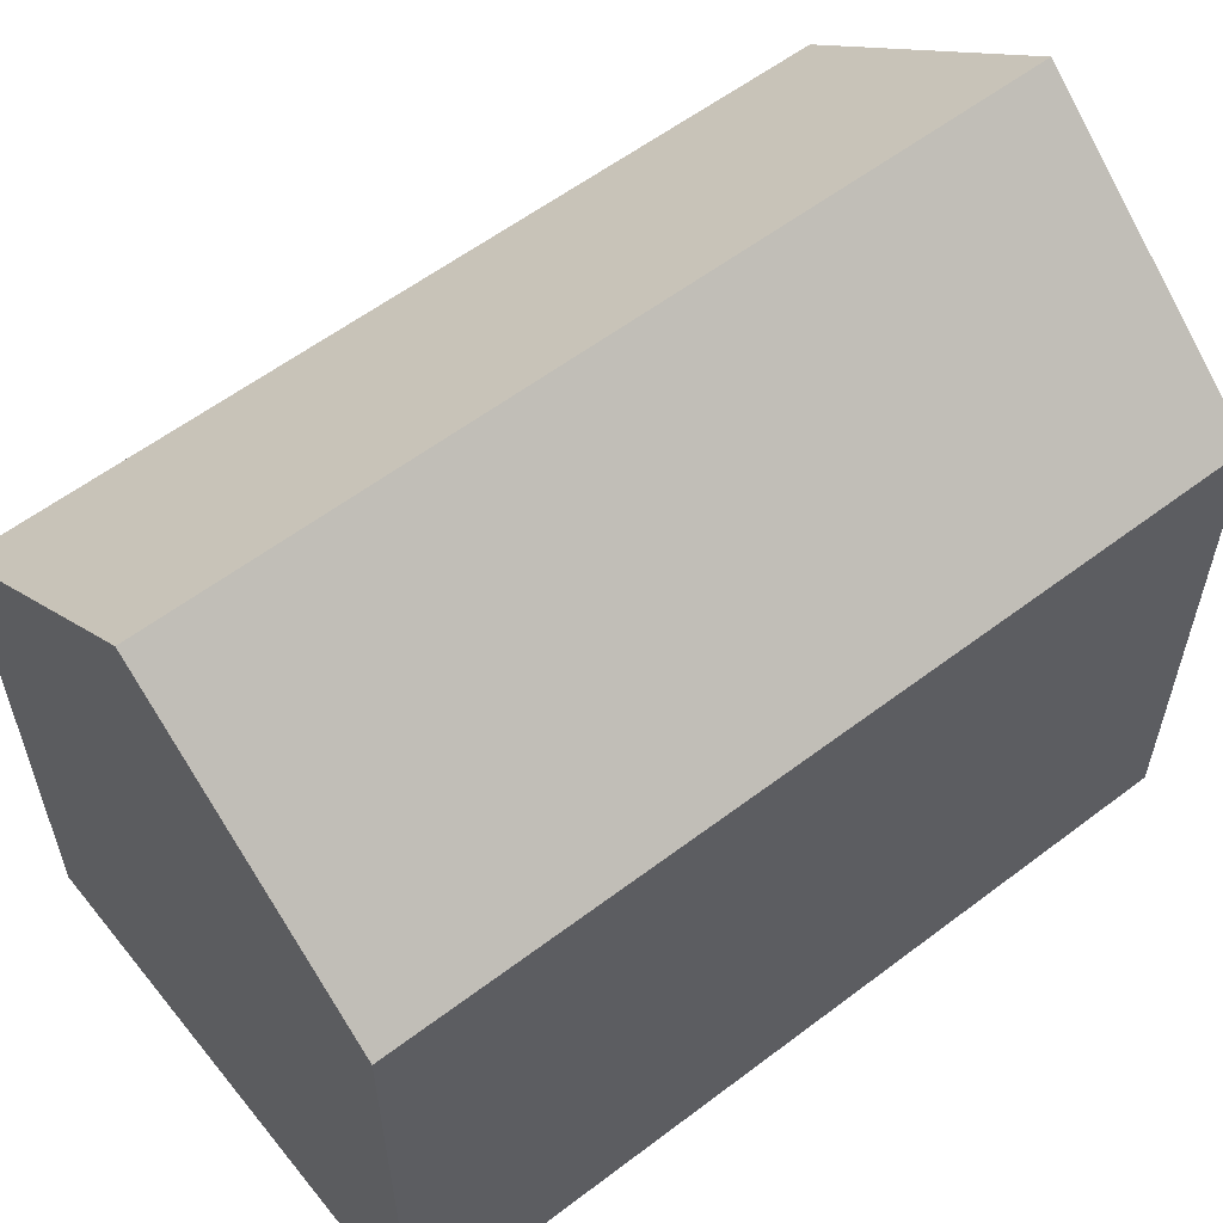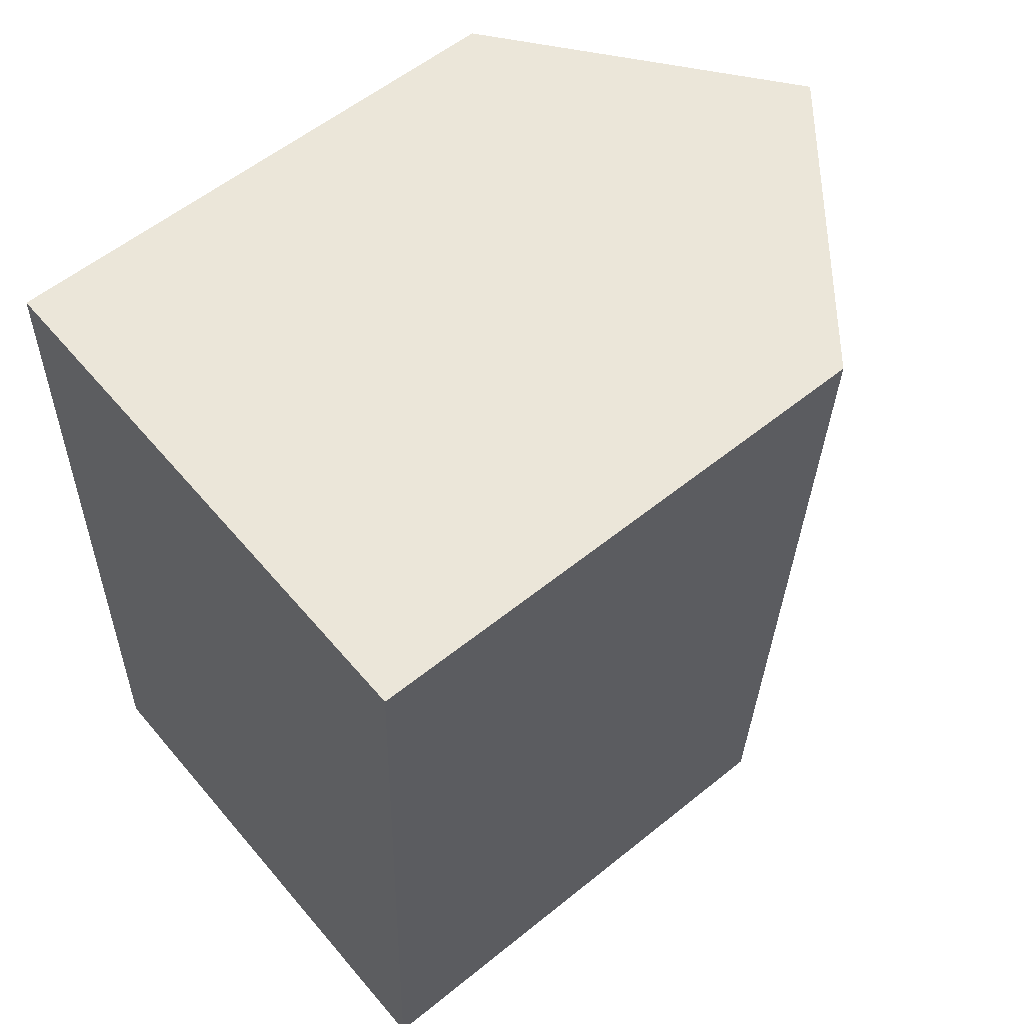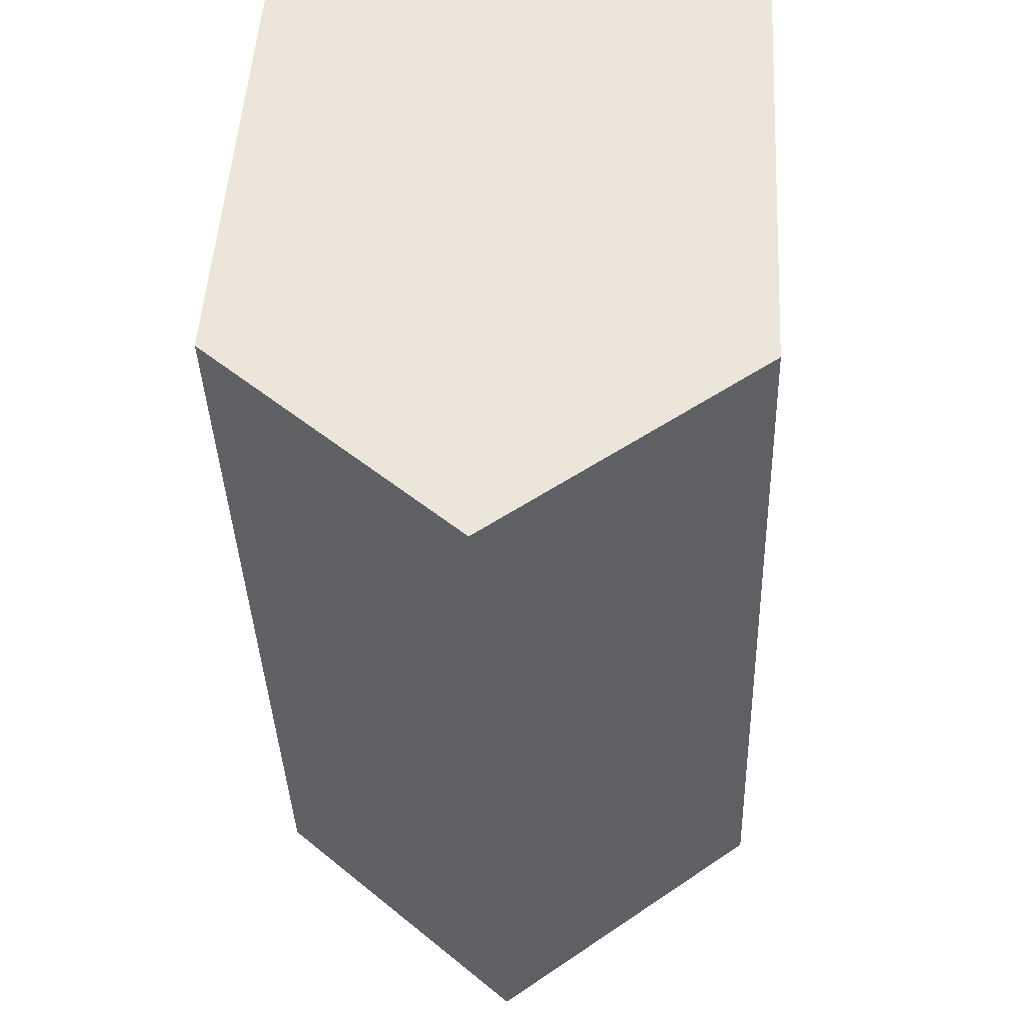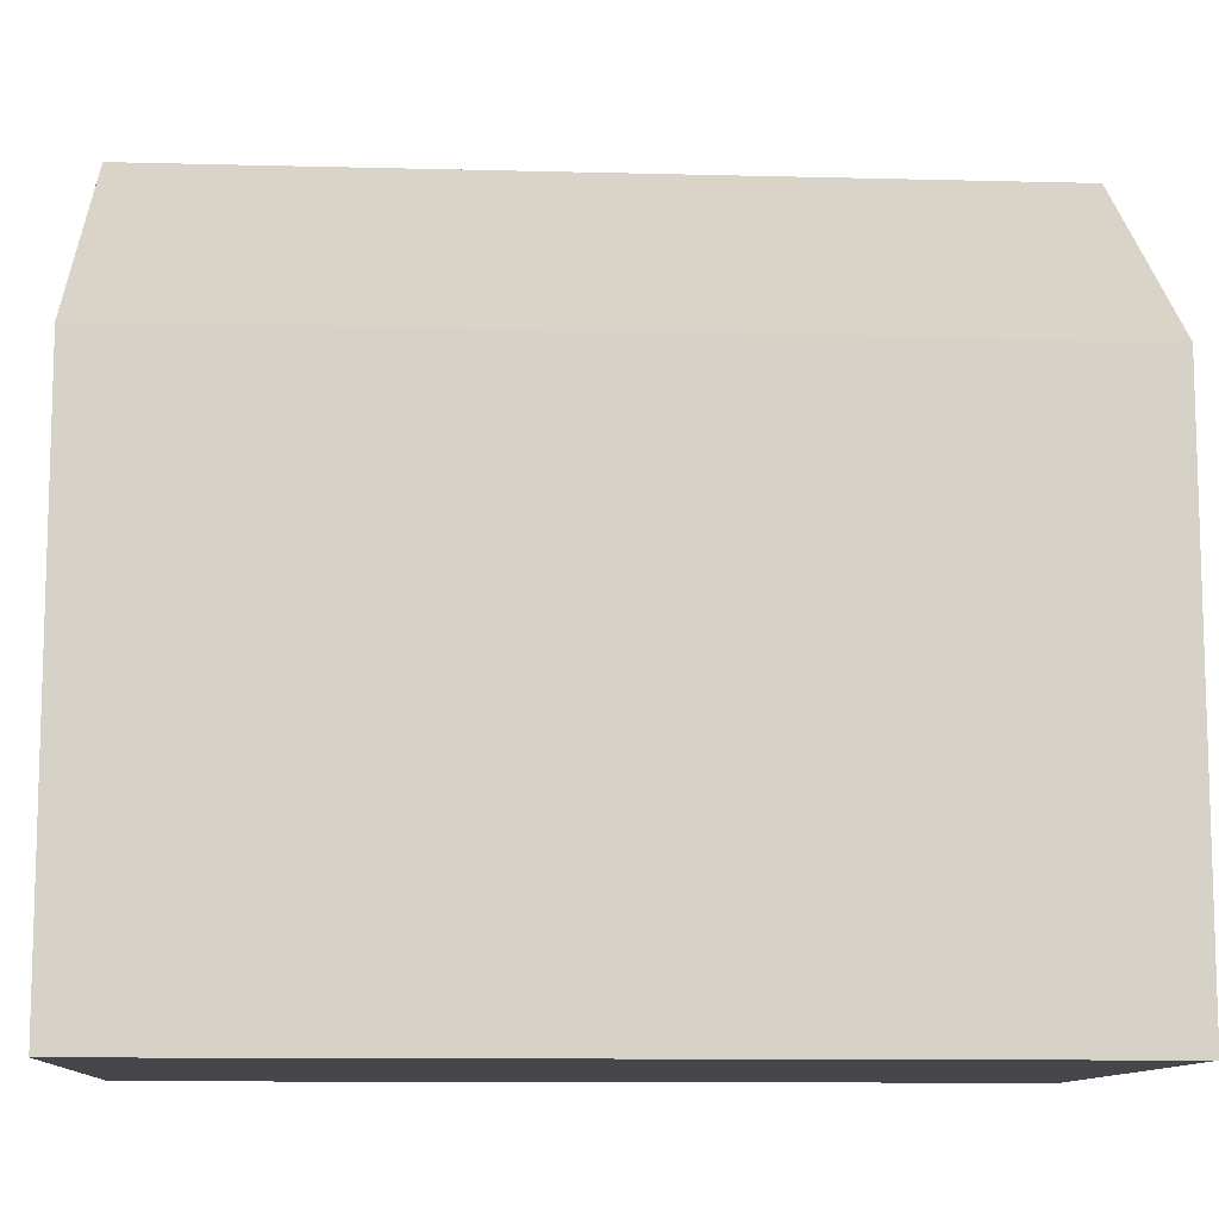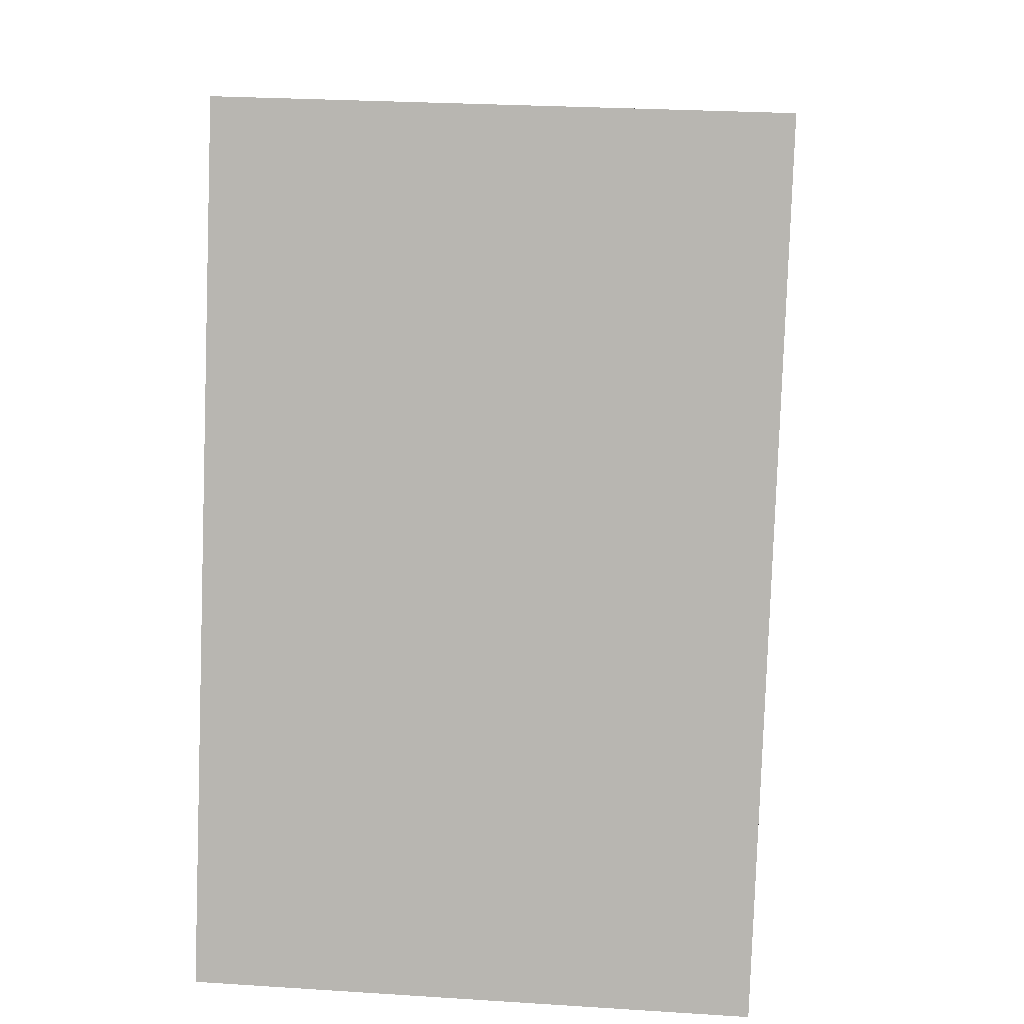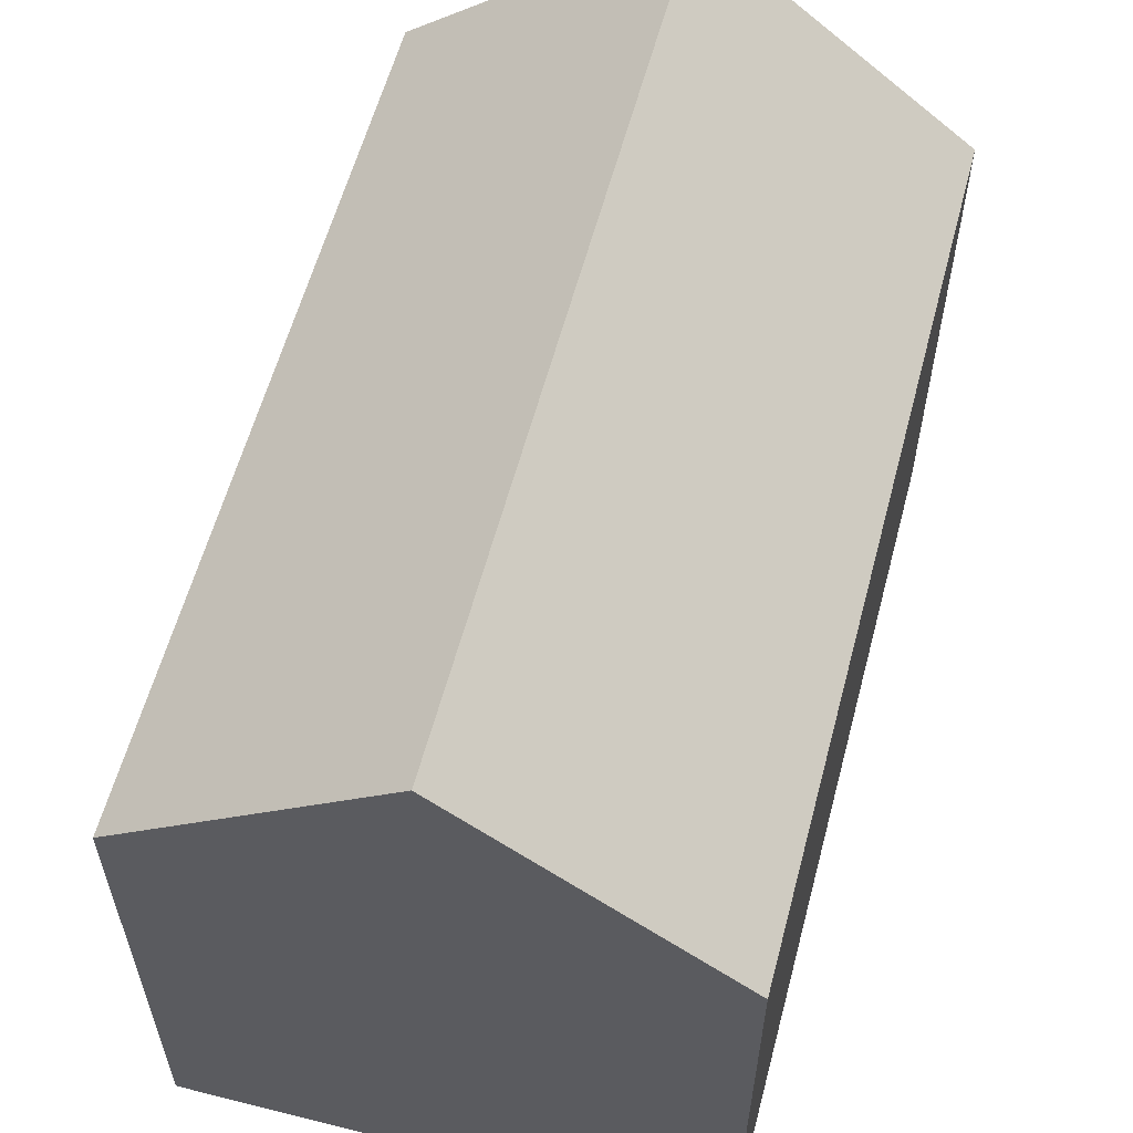
<metadata>
{"format":"obj","ext":"obj","renderer":"f3d","projection":"perspective","resolution":1024,"background":"white","views":[{"elev":58.1,"azim":-126.1,"up":"+Y"},{"elev":57.1,"azim":49.9,"up":"+Z"},{"elev":50.7,"azim":-176.7,"up":"+Z"},{"elev":-10.7,"azim":88.4,"up":"+Y"},{"elev":7.7,"azim":3.8,"up":"+Z"},{"elev":58.9,"azim":-163.1,"up":"+Y"}]}
</metadata>
<code>
v  5.19 14.66 -0.219
v  11 10.46 16.13
v  10.39 10.46 -0.438
v  5.797 14.66 16.29
v  0 10.47 6.409e-16
v  0.258 10.46 7.302
v  0.329 10.46 9.305
v  0.337 10.46 9.538
v  0.581 10.45 16.46
v  0 0 0
v  0.258 -4.471e-16 7.302
v  0.581 -1.008e-15 16.46
v  0.337 -5.84e-16 9.538
v  0.329 -5.698e-16 9.305
v  11 -9.875e-16 16.13
v  5.797 -9.975e-16 16.29
v  10.39 2.682e-17 -0.438
v  5.19 1.341e-17 -0.219
g defaultobject
f 1 2 3
f 2 1 4
f 5 4 1
f 4 5 6
f 4 6 7
f 4 7 8
f 4 8 9
f 10 6 5
f 6 10 7
f 7 10 8
f 8 10 9
f 9 10 11
f 9 11 12
f 12 11 13
f 13 11 14
f 9 2 4
f 2 9 12
f 2 12 15
f 15 12 16
f 15 3 2
f 3 15 17
f 3 5 1
f 5 3 10
f 10 3 18
f 18 3 17
f 13 16 12
f 16 13 14
f 16 14 11
f 16 11 15
f 15 11 10
f 15 10 17
f 17 10 18

</code>
